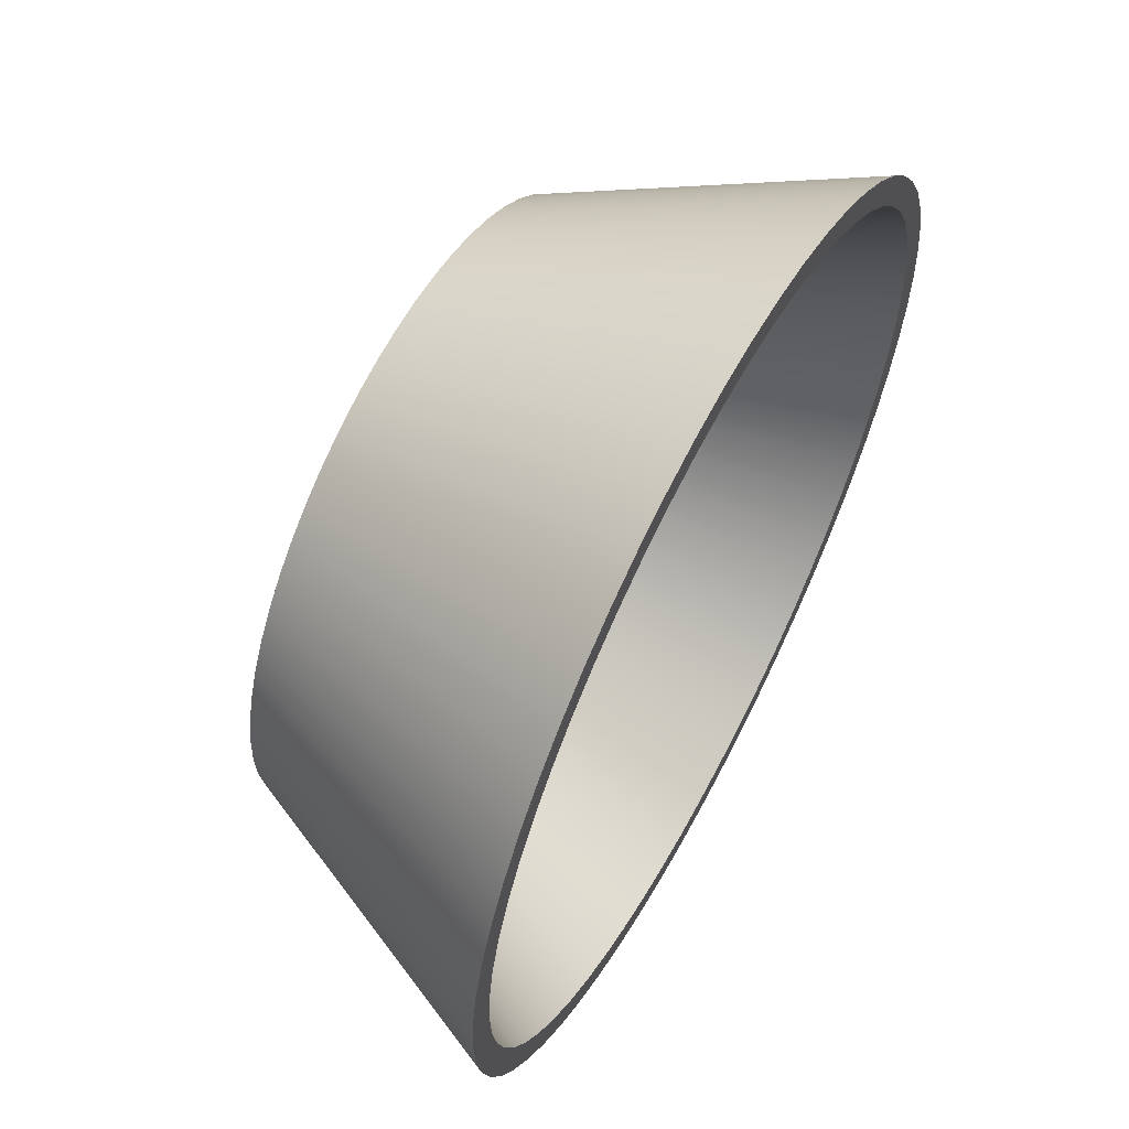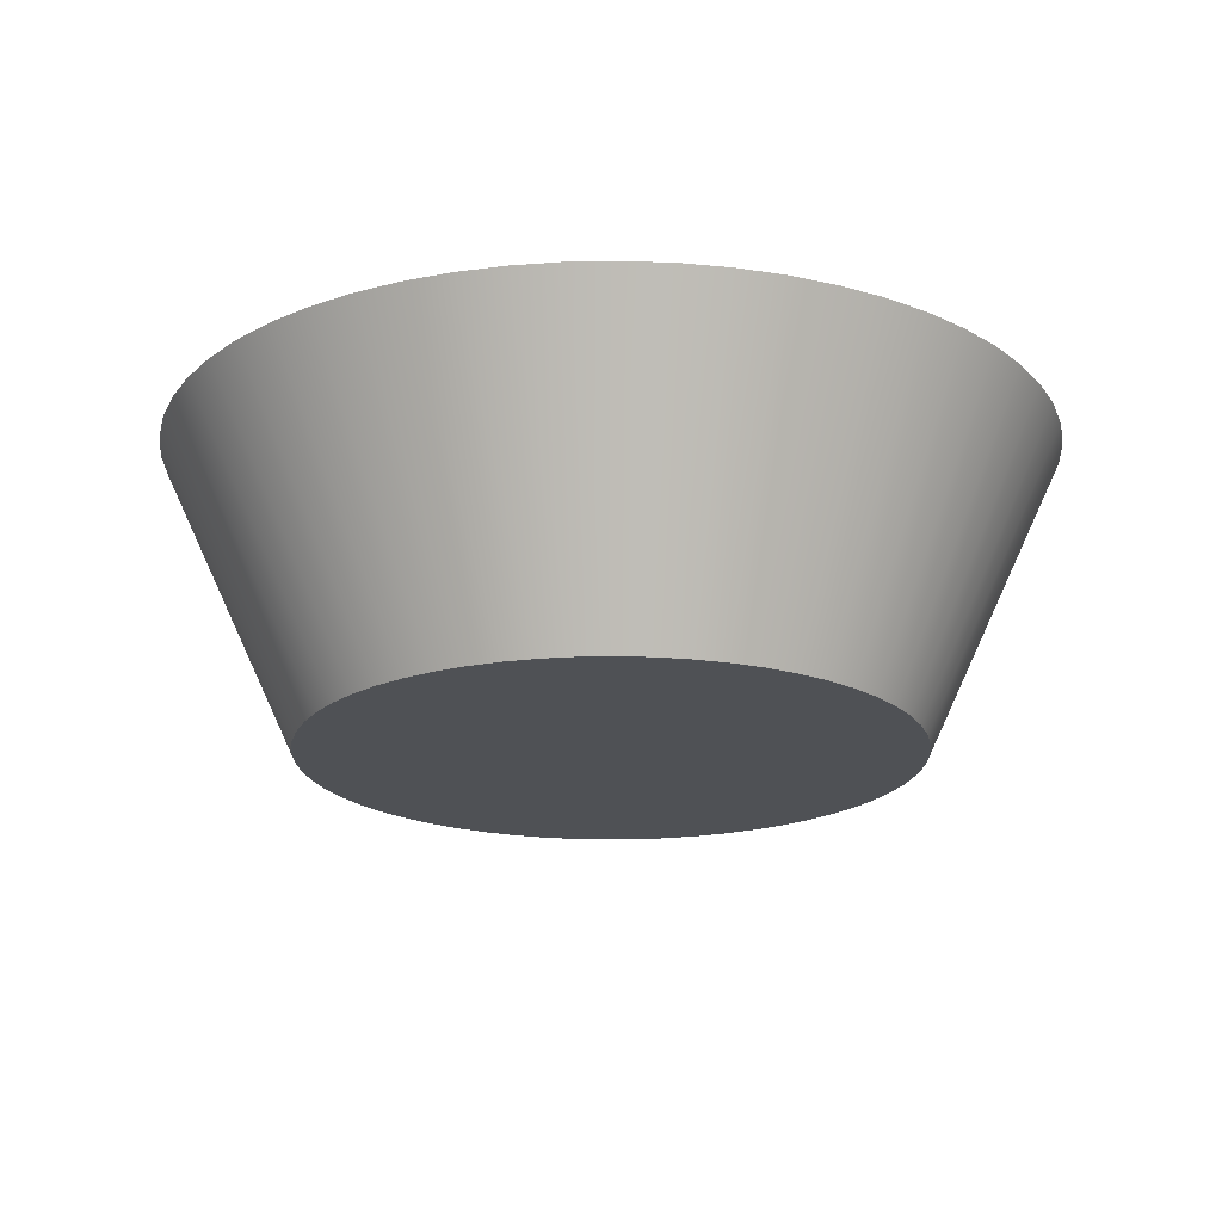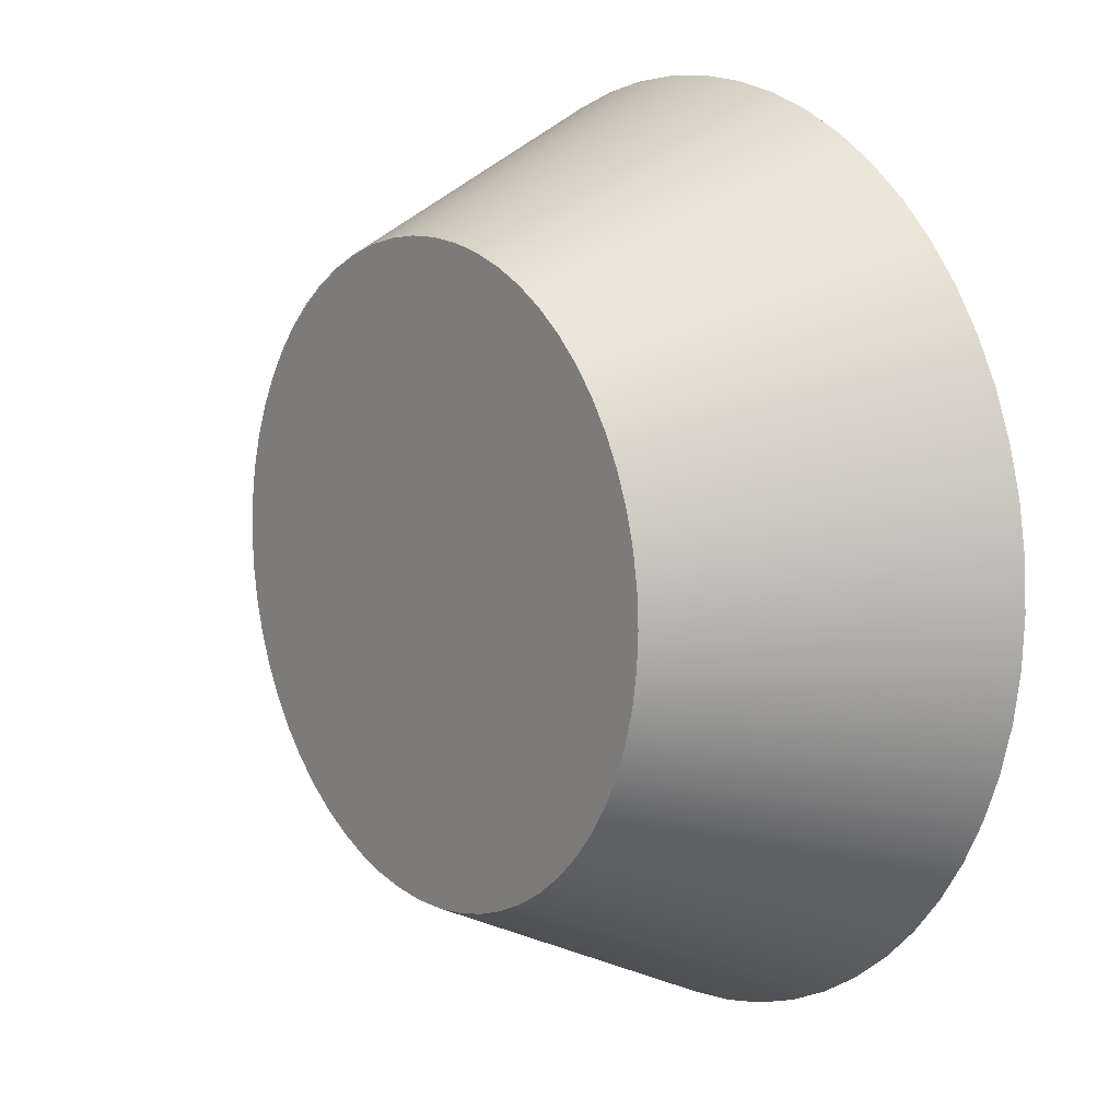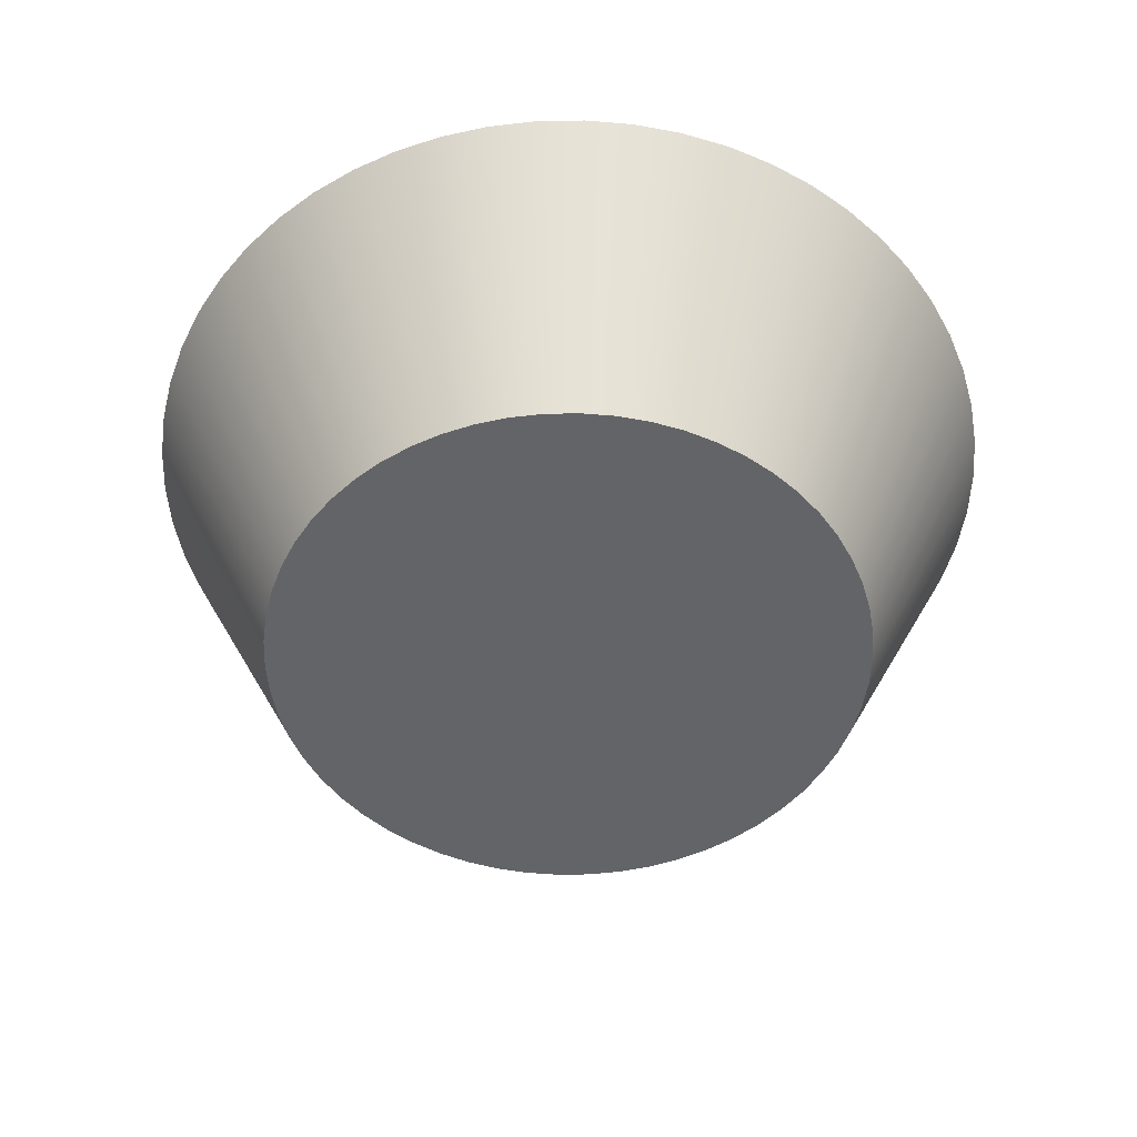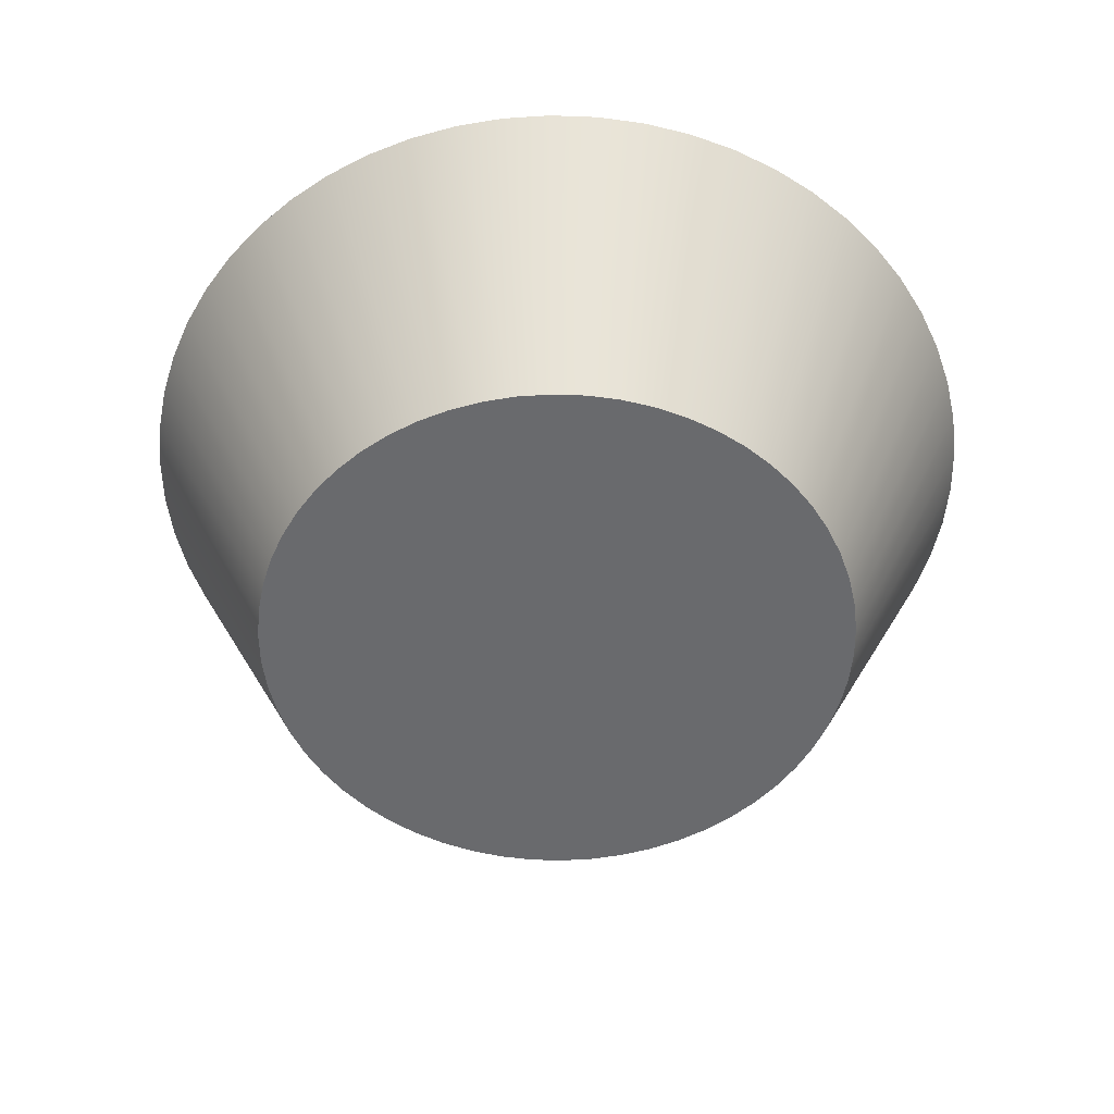
<metadata>
{"format":"obj","ext":"obj","renderer":"f3d","projection":"perspective","resolution":1024,"background":"white","views":[{"elev":61.1,"azim":-61.9,"up":"+Y"},{"elev":-19.8,"azim":-66.2,"up":"+Z"},{"elev":9.9,"azim":-127.0,"up":"+Y"},{"elev":-51.2,"azim":1.0,"up":"+Z"},{"elev":-53.1,"azim":-95.3,"up":"+Z"}]}
</metadata>
<code>
g Part 14
v 0.007421 0.01252 0.001524
v 0.007369 0.0122 0.001524
v 0.007282 0.01189 0.001524
v 0.007163 0.01159 0.001524
v 0.007011 0.01131 0.001524
v 0.00683 0.01104 0.001524
v 0.006621 0.01079 0.001524
v 0.006386 0.01057 0.001524
v 0.006129 0.01037 0.001524
v 0.005852 0.01021 0.001524
v 0.005559 0.01007 0.001524
v 0.005253 0.009969 0.001524
v 0.004937 0.009899 0.001524
v 0.004616 0.009864 0.001524
v 0.004293 0.009864 0.001524
v 0.003971 0.009899 0.001524
v 0.003656 0.009969 0.001524
v 0.00335 0.01007 0.001524
v 0.003056 0.01021 0.001524
v 0.00278 0.01037 0.001524
v 0.002522 0.01057 0.001524
v 0.002288 0.01079 0.001524
v 0.002078 0.01104 0.001524
v 0.001897 0.01131 0.001524
v 0.001746 0.01159 0.001524
v 0.001626 0.01189 0.001524
v 0.00154 0.0122 0.001524
v 0.001487 0.01252 0.001524
v 0.00147 0.01284 0.001524
v 0.001487 0.01317 0.001524
v 0.00154 0.01349 0.001524
v 0.001626 0.0138 0.001524
v 0.001746 0.0141 0.001524
v 0.001897 0.01438 0.001524
v 0.002078 0.01465 0.001524
v 0.002288 0.0149 0.001524
v 0.002522 0.01512 0.001524
v 0.00278 0.01531 0.001524
v 0.003056 0.01548 0.001524
v 0.00335 0.01562 0.001524
v 0.003656 0.01572 0.001524
v 0.003971 0.01579 0.001524
v 0.004293 0.01582 0.001524
v 0.004616 0.01582 0.001524
v 0.004937 0.01579 0.001524
v 0.005253 0.01572 0.001524
v 0.005559 0.01562 0.001524
v 0.005852 0.01548 0.001524
v 0.006129 0.01531 0.001524
v 0.006386 0.01512 0.001524
v 0.006621 0.0149 0.001524
v 0.00683 0.01465 0.001524
v 0.007011 0.01438 0.001524
v 0.007163 0.0141 0.001524
v 0.007282 0.0138 0.001524
v 0.007369 0.01349 0.001524
v 0.007421 0.01317 0.001524
v 0.007439 0.01284 0.001524
v 0.004454 0.01284 0.001524
v 0.008812 0.01284 0.00447
v 0.008787 0.01332 0.00447
v 0.008711 0.01378 0.00447
v 0.008584 0.01424 0.00447
v 0.00841 0.01467 0.00447
v 0.008189 0.01509 0.00447
v 0.007924 0.01548 0.00447
v 0.007618 0.01584 0.00447
v 0.007276 0.01617 0.00447
v 0.0069 0.01645 0.00447
v 0.006496 0.01669 0.00447
v 0.006067 0.01689 0.00447
v 0.00562 0.01704 0.00447
v 0.005159 0.01715 0.00447
v 0.00469 0.0172 0.00447
v 0.004218 0.0172 0.00447
v 0.003749 0.01715 0.00447
v 0.003288 0.01704 0.00447
v 0.002841 0.01689 0.00447
v 0.002413 0.01669 0.00447
v 0.002008 0.01645 0.00447
v 0.001633 0.01617 0.00447
v 0.00129 0.01584 0.00447
v 0.0009847 0.01548 0.00447
v 0.0007199 0.01509 0.00447
v 0.0004989 0.01467 0.00447
v 0.0003242 0.01424 0.00447
v 0.0001979 0.01378 0.00447
v 0.0001216 0.01332 0.00447
v 9.604e-05 0.01284 0.00447
v 0.0001216 0.01237 0.00447
v 0.0001979 0.01191 0.00447
v 0.0003242 0.01145 0.00447
v 0.0004989 0.01101 0.00447
v 0.0007199 0.0106 0.00447
v 0.0009847 0.01021 0.00447
v 0.00129 0.009847 0.00447
v 0.001633 0.009523 0.00447
v 0.002008 0.009237 0.00447
v 0.002413 0.008994 0.00447
v 0.002841 0.008796 0.00447
v 0.003288 0.008645 0.00447
v 0.003749 0.008543 0.00447
v 0.004218 0.008492 0.00447
v 0.00469 0.008492 0.00447
v 0.005159 0.008543 0.00447
v 0.00562 0.008645 0.00447
v 0.006067 0.008796 0.00447
v 0.006496 0.008994 0.00447
v 0.0069 0.009237 0.00447
v 0.007276 0.009523 0.00447
v 0.007618 0.009847 0.00447
v 0.007924 0.01021 0.00447
v 0.008189 0.0106 0.00447
v 0.00841 0.01101 0.00447
v 0.008584 0.01145 0.00447
v 0.008711 0.01191 0.00447
v 0.008787 0.01237 0.00447
v 0.003795 0.01687 0.00447
v 0.004234 0.01692 0.00447
v 0.003363 0.01677 0.00447
v 0.005545 0.01677 0.00447
v 0.005964 0.01663 0.00447
v 0.005114 0.01687 0.00447
v 0.002945 0.01663 0.00447
v 0.002544 0.01645 0.00447
v 0.002166 0.01622 0.00447
v 0.001814 0.01595 0.00447
v 0.001494 0.01565 0.00447
v 0.004675 0.01692 0.00447
v 0.001208 0.01531 0.00447
v 0.00096 0.01495 0.00447
v 0.0007532 0.01456 0.00447
v 0.0004002 0.0124 0.00447
v 0.0003763 0.01284 0.00447
v 0.0004716 0.01197 0.00447
v 0.0007532 0.01113 0.00447
v 0.0005898 0.01154 0.00447
v 0.00096 0.01074 0.00447
v 0.0005898 0.01415 0.00447
v 0.0004716 0.01372 0.00447
v 0.0004002 0.01329 0.00447
v 0.001208 0.01038 0.00447
v 0.001494 0.01004 0.00447
v 0.001814 0.009736 0.00447
v 0.003795 0.00882 0.00447
v 0.004234 0.008772 0.00447
v 0.003363 0.008915 0.00447
v 0.002945 0.009056 0.00447
v 0.002166 0.009469 0.00447
v 0.002544 0.009241 0.00447
v 0.004675 0.008772 0.00447
v 0.005114 0.00882 0.00447
v 0.005545 0.008915 0.00447
v 0.005964 0.009056 0.00447
v 0.006364 0.009241 0.00447
v 0.006364 0.01645 0.00447
v 0.006743 0.01622 0.00447
v 0.007415 0.01004 0.00447
v 0.007094 0.009736 0.00447
v 0.007701 0.01038 0.00447
v 0.007949 0.01074 0.00447
v 0.008155 0.01113 0.00447
v 0.008155 0.01456 0.00447
v 0.008319 0.01415 0.00447
v 0.007949 0.01495 0.00447
v 0.007415 0.01565 0.00447
v 0.007701 0.01531 0.00447
v 0.007094 0.01595 0.00447
v 0.006743 0.009469 0.00447
v 0.008319 0.01154 0.00447
v 0.008437 0.01197 0.00447
v 0.008437 0.01372 0.00447
v 0.008508 0.01329 0.00447
v 0.008508 0.0124 0.00447
v 0.008532 0.01284 0.00447
v 0.00726 0.01315 0.001778
v 0.007211 0.01345 0.001778
v 0.007129 0.01375 0.001778
v 0.007016 0.01403 0.001778
v 0.006873 0.0143 0.001778
v 0.006701 0.01455 0.001778
v 0.006503 0.01479 0.001778
v 0.006282 0.015 0.001778
v 0.006038 0.01518 0.001778
v 0.005776 0.01534 0.001778
v 0.005499 0.01547 0.001778
v 0.005209 0.01556 0.001778
v 0.004911 0.01563 0.001778
v 0.004607 0.01566 0.001778
v 0.004301 0.01566 0.001778
v 0.003998 0.01563 0.001778
v 0.003699 0.01556 0.001778
v 0.00341 0.01547 0.001778
v 0.003132 0.01534 0.001778
v 0.00287 0.01518 0.001778
v 0.002627 0.015 0.001778
v 0.002405 0.01479 0.001778
v 0.002207 0.01455 0.001778
v 0.002036 0.0143 0.001778
v 0.001893 0.01403 0.001778
v 0.00178 0.01375 0.001778
v 0.001698 0.01345 0.001778
v 0.001648 0.01315 0.001778
v 0.001632 0.01284 0.001778
v 0.001648 0.01254 0.001778
v 0.001698 0.01224 0.001778
v 0.00178 0.01194 0.001778
v 0.001893 0.01166 0.001778
v 0.002036 0.01139 0.001778
v 0.002207 0.01114 0.001778
v 0.002405 0.0109 0.001778
v 0.002627 0.01069 0.001778
v 0.00287 0.01051 0.001778
v 0.003132 0.01035 0.001778
v 0.00341 0.01022 0.001778
v 0.003699 0.01012 0.001778
v 0.003998 0.01006 0.001778
v 0.004301 0.01003 0.001778
v 0.004607 0.01003 0.001778
v 0.004911 0.01006 0.001778
v 0.005209 0.01012 0.001778
v 0.005499 0.01022 0.001778
v 0.005776 0.01035 0.001778
v 0.006038 0.01051 0.001778
v 0.006282 0.01069 0.001778
v 0.006503 0.0109 0.001778
v 0.006701 0.01114 0.001778
v 0.006873 0.01139 0.001778
v 0.007016 0.01166 0.001778
v 0.007129 0.01194 0.001778
v 0.007211 0.01224 0.001778
v 0.00726 0.01254 0.001778
v 0.007277 0.01284 0.001778
v 0.004454 0.01284 0.001778
o mesh0
f 59 1 2
f 2 3 59
f 3 4 59
f 4 5 59
f 5 6 59
f 6 7 59
f 7 8 59
f 8 9 59
f 9 10 59
f 10 11 59
f 11 12 59
f 12 13 59
f 13 14 59
f 14 15 59
f 15 16 59
f 16 17 59
f 17 18 59
f 18 19 59
f 19 20 59
f 20 21 59
f 21 22 59
f 22 23 59
f 23 24 59
f 24 25 59
f 25 26 59
f 26 27 59
f 27 28 59
f 28 29 59
f 29 30 59
f 30 31 59
f 31 32 59
f 32 33 59
f 33 34 59
f 34 35 59
f 35 36 59
f 36 37 59
f 37 38 59
f 38 39 59
f 39 40 59
f 40 41 59
f 41 42 59
f 42 43 59
f 43 44 59
f 44 45 59
f 45 46 59
f 46 47 59
f 47 48 59
f 48 49 59
f 49 50 59
f 50 51 59
f 51 52 59
f 52 53 59
f 53 54 59
f 54 55 59
f 55 56 59
f 56 57 59
f 57 58 59
f 58 1 59
o mesh1
f 60 58 57
f 61 57 56
f 62 56 55
f 63 55 54
f 64 54 53
f 65 53 52
f 66 52 51
f 67 51 50
f 68 50 49
f 69 49 48
f 70 48 47
f 71 47 46
f 72 46 45
f 73 45 44
f 74 44 43
f 75 43 42
f 76 42 41
f 77 41 40
f 78 40 39
f 79 39 38
f 80 38 37
f 81 37 36
f 82 36 35
f 83 35 34
f 84 34 33
f 85 33 32
f 86 32 31
f 87 31 30
f 88 30 29
f 89 29 28
f 90 28 27
f 91 27 26
f 92 26 25
f 93 25 24
f 94 24 23
f 95 23 22
f 96 22 21
f 97 21 20
f 98 20 19
f 99 19 18
f 100 18 17
f 101 17 16
f 102 16 15
f 103 15 14
f 104 14 13
f 105 13 12
f 106 12 11
f 107 11 10
f 108 10 9
f 109 9 8
f 110 8 7
f 111 7 6
f 112 6 5
f 113 5 4
f 114 4 3
f 115 3 2
f 116 2 1
f 117 1 58
f 58 60 117
f 1 117 116
f 2 116 115
f 3 115 114
f 4 114 113
f 5 113 112
f 6 112 111
f 7 111 110
f 8 110 109
f 9 109 108
f 10 108 107
f 11 107 106
f 12 106 105
f 13 105 104
f 14 104 103
f 15 103 102
f 16 102 101
f 17 101 100
f 18 100 99
f 19 99 98
f 20 98 97
f 21 97 96
f 22 96 95
f 23 95 94
f 24 94 93
f 25 93 92
f 26 92 91
f 27 91 90
f 28 90 89
f 29 89 88
f 30 88 87
f 31 87 86
f 32 86 85
f 33 85 84
f 34 84 83
f 35 83 82
f 36 82 81
f 37 81 80
f 38 80 79
f 39 79 78
f 40 78 77
f 41 77 76
f 42 76 75
f 43 75 74
f 44 74 73
f 45 73 72
f 46 72 71
f 47 71 70
f 48 70 69
f 49 69 68
f 50 68 67
f 51 67 66
f 52 66 65
f 53 65 64
f 54 64 63
f 55 63 62
f 56 62 61
f 57 61 60
o mesh2
f 76 118 119
f 76 77 120
f 72 121 122
f 72 73 123
f 120 118 76
f 78 124 120
f 79 125 124
f 80 126 125
f 81 127 126
f 81 82 128
f 123 121 72
f 73 74 129
f 120 77 78
f 125 79 80
f 128 127 81
f 82 83 130
f 83 84 131
f 84 85 132
f 90 133 134
f 90 91 135
f 93 136 137
f 94 138 136
f 129 123 73
f 74 75 119
f 124 78 79
f 130 128 82
f 132 131 84
f 86 139 132
f 87 140 139
f 87 88 141
f 89 134 141
f 135 133 90
f 136 93 94
f 95 142 138
f 96 143 142
f 96 97 144
f 101 102 145
f 102 103 146
f 119 129 74
f 126 80 81
f 132 85 86
f 141 140 87
f 134 89 90
f 91 92 137
f 138 94 95
f 144 143 96
f 101 147 148
f 146 145 102
f 119 75 76
f 139 86 87
f 137 135 91
f 142 95 96
f 97 98 149
f 99 150 149
f 100 148 150
f 145 147 101
f 104 151 146
f 104 105 152
f 131 130 83
f 137 92 93
f 149 98 99
f 148 100 101
f 152 151 104
f 105 106 153
f 106 107 154
f 107 108 155
f 70 156 157
f 70 71 122
f 141 88 89
f 150 99 100
f 153 152 105
f 155 154 107
f 111 158 159
f 112 160 158
f 113 161 160
f 113 114 162
f 64 163 164
f 65 165 163
f 67 166 167
f 67 68 168
f 69 157 168
f 122 156 70
f 149 144 97
f 154 153 106
f 109 169 155
f 109 110 159
f 158 111 112
f 162 161 113
f 115 170 162
f 115 116 171
f 62 172 173
f 63 164 172
f 163 64 65
f 65 66 167
f 168 166 67
f 157 69 70
f 146 103 104
f 159 169 109
f 160 112 113
f 171 170 115
f 117 174 171
f 60 175 174
f 172 62 63
f 167 165 65
f 168 68 69
f 155 108 109
f 162 114 115
f 174 117 60
f 61 173 175
f 164 63 64
f 122 71 72
f 171 116 117
f 173 61 62
f 159 110 111
f 167 66 67
f 175 60 61
o mesh3
f 175 173 176
f 173 172 177
f 172 164 178
f 164 163 179
f 163 165 180
f 165 167 181
f 167 166 182
f 166 168 183
f 168 157 184
f 157 156 185
f 156 122 186
f 122 121 187
f 121 123 188
f 123 129 189
f 129 119 190
f 119 118 191
f 118 120 192
f 120 124 193
f 124 125 194
f 125 126 195
f 126 127 196
f 127 128 197
f 128 130 198
f 130 131 199
f 131 132 200
f 132 139 201
f 139 140 202
f 140 141 203
f 141 134 204
f 134 133 205
f 133 135 206
f 135 137 207
f 137 136 208
f 136 138 209
f 138 142 210
f 142 143 211
f 143 144 212
f 144 149 213
f 149 150 214
f 150 148 215
f 148 147 216
f 147 145 217
f 145 146 218
f 146 151 219
f 151 152 220
f 152 153 221
f 153 154 222
f 154 155 223
f 155 169 224
f 169 159 225
f 159 158 226
f 158 160 227
f 160 161 228
f 161 162 229
f 162 170 230
f 170 171 231
f 171 174 232
f 174 175 233
f 233 232 174
f 232 231 171
f 231 230 170
f 230 229 162
f 229 228 161
f 228 227 160
f 227 226 158
f 226 225 159
f 225 224 169
f 224 223 155
f 223 222 154
f 222 221 153
f 221 220 152
f 220 219 151
f 219 218 146
f 218 217 145
f 217 216 147
f 216 215 148
f 215 214 150
f 214 213 149
f 213 212 144
f 212 211 143
f 211 210 142
f 210 209 138
f 209 208 136
f 208 207 137
f 207 206 135
f 206 205 133
f 205 204 134
f 204 203 141
f 203 202 140
f 202 201 139
f 201 200 132
f 200 199 131
f 199 198 130
f 198 197 128
f 197 196 127
f 196 195 126
f 195 194 125
f 194 193 124
f 193 192 120
f 192 191 118
f 191 190 119
f 190 189 129
f 189 188 123
f 188 187 121
f 187 186 122
f 186 185 156
f 185 184 157
f 184 183 168
f 183 182 166
f 182 181 167
f 181 180 165
f 180 179 163
f 179 178 164
f 178 177 172
f 177 176 173
f 176 233 175
o mesh4
f 234 176 177
f 177 178 234
f 178 179 234
f 179 180 234
f 180 181 234
f 181 182 234
f 182 183 234
f 183 184 234
f 184 185 234
f 185 186 234
f 186 187 234
f 187 188 234
f 188 189 234
f 189 190 234
f 190 191 234
f 191 192 234
f 192 193 234
f 193 194 234
f 194 195 234
f 195 196 234
f 196 197 234
f 197 198 234
f 198 199 234
f 199 200 234
f 200 201 234
f 201 202 234
f 202 203 234
f 203 204 234
f 204 205 234
f 205 206 234
f 206 207 234
f 207 208 234
f 208 209 234
f 209 210 234
f 210 211 234
f 211 212 234
f 212 213 234
f 213 214 234
f 214 215 234
f 215 216 234
f 216 217 234
f 217 218 234
f 218 219 234
f 219 220 234
f 220 221 234
f 221 222 234
f 222 223 234
f 223 224 234
f 224 225 234
f 225 226 234
f 226 227 234
f 227 228 234
f 228 229 234
f 229 230 234
f 230 231 234
f 231 232 234
f 232 233 234
f 233 176 234

</code>
